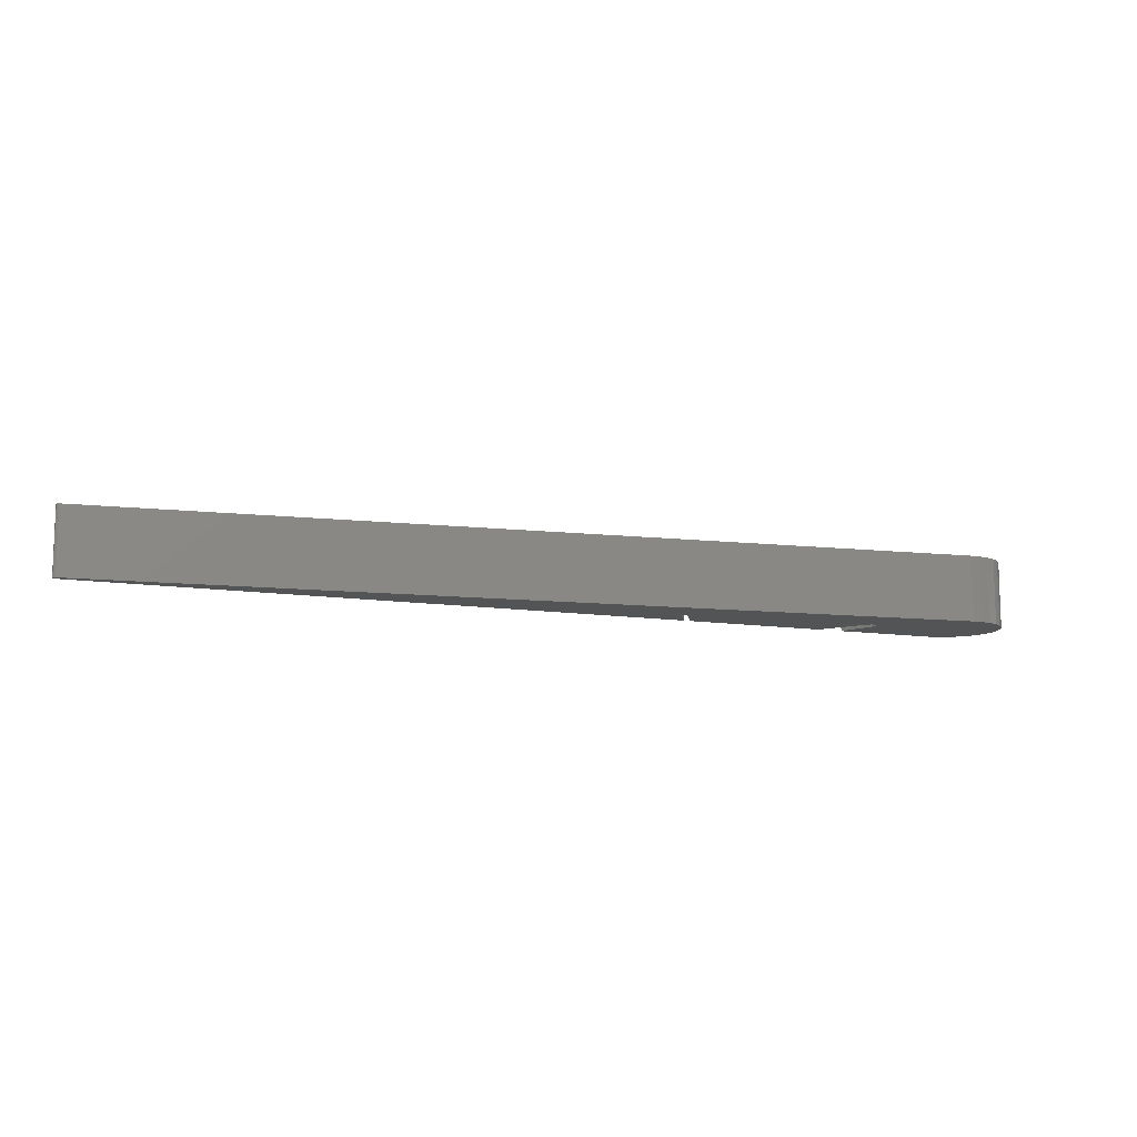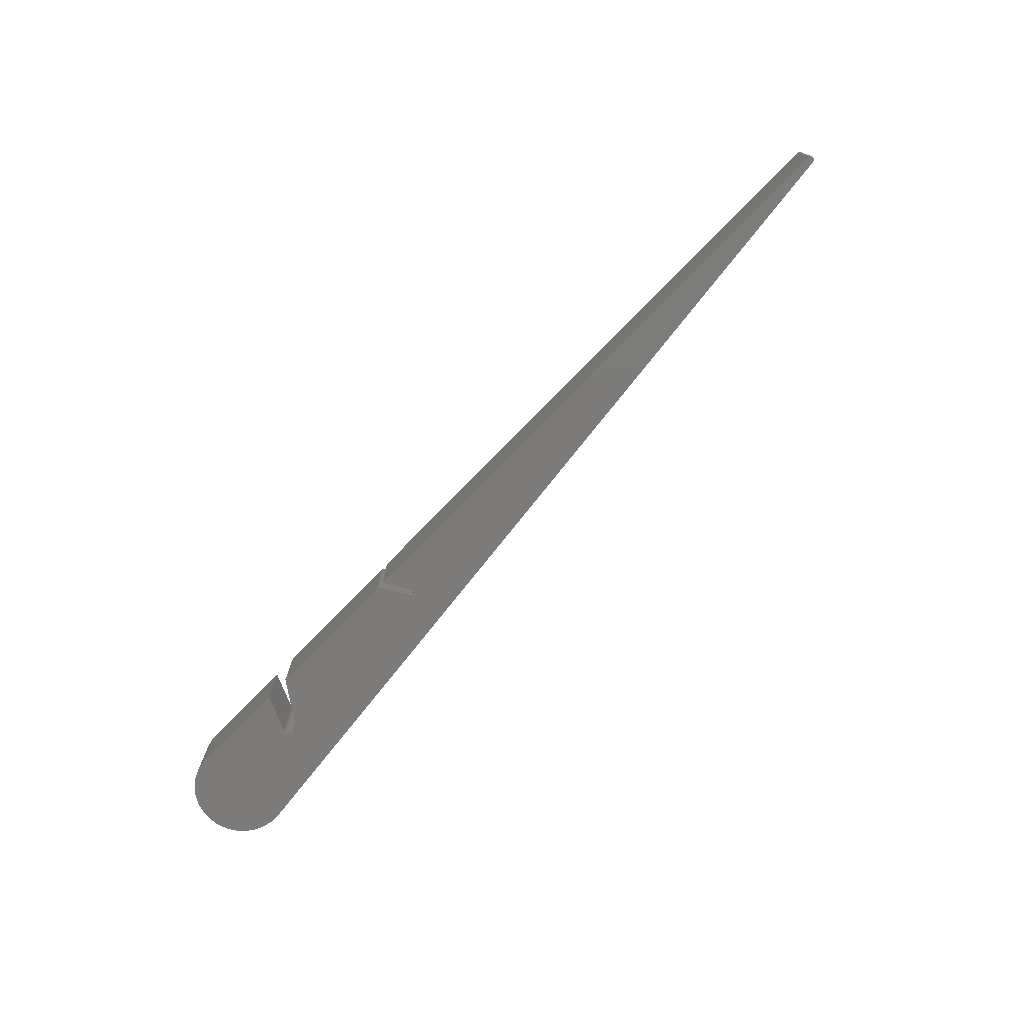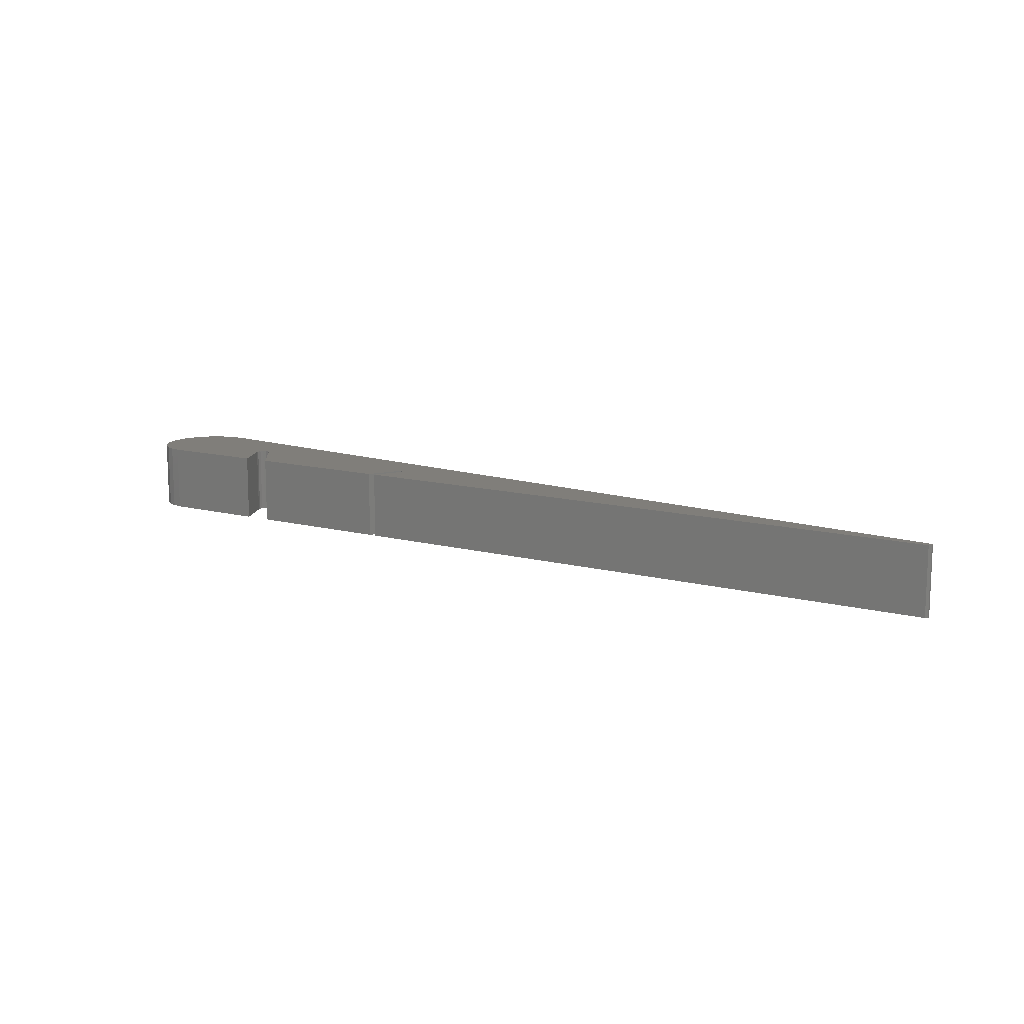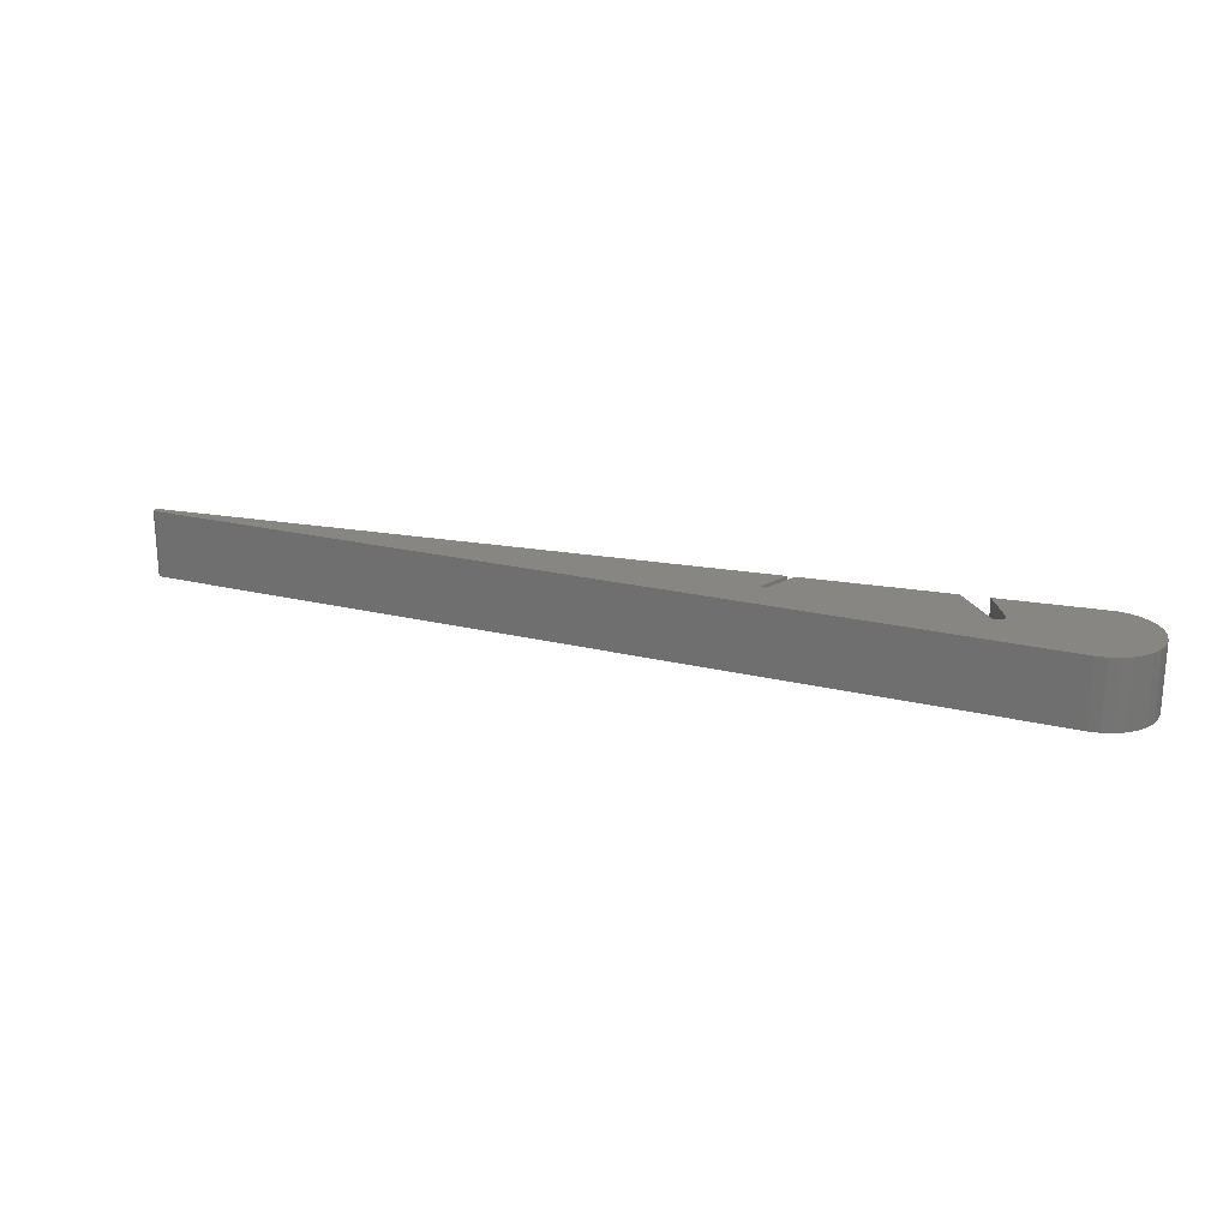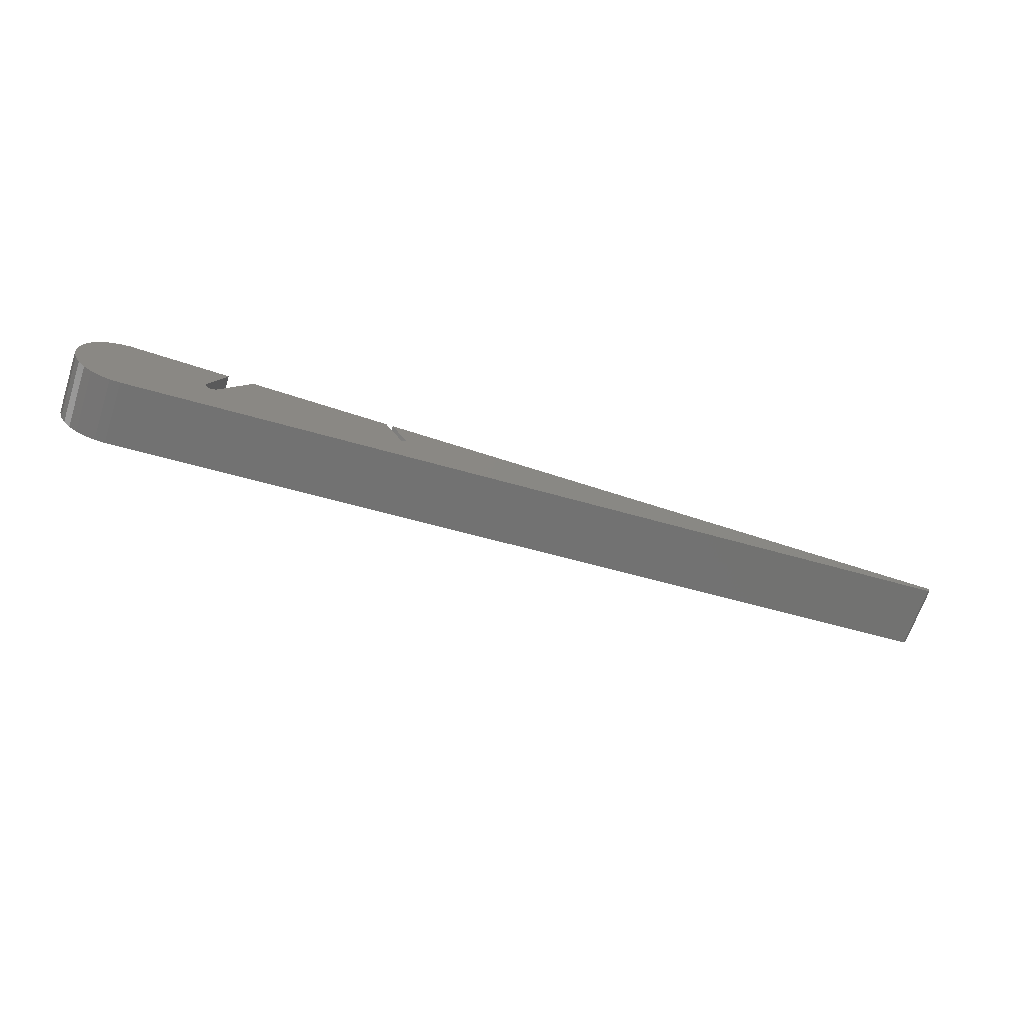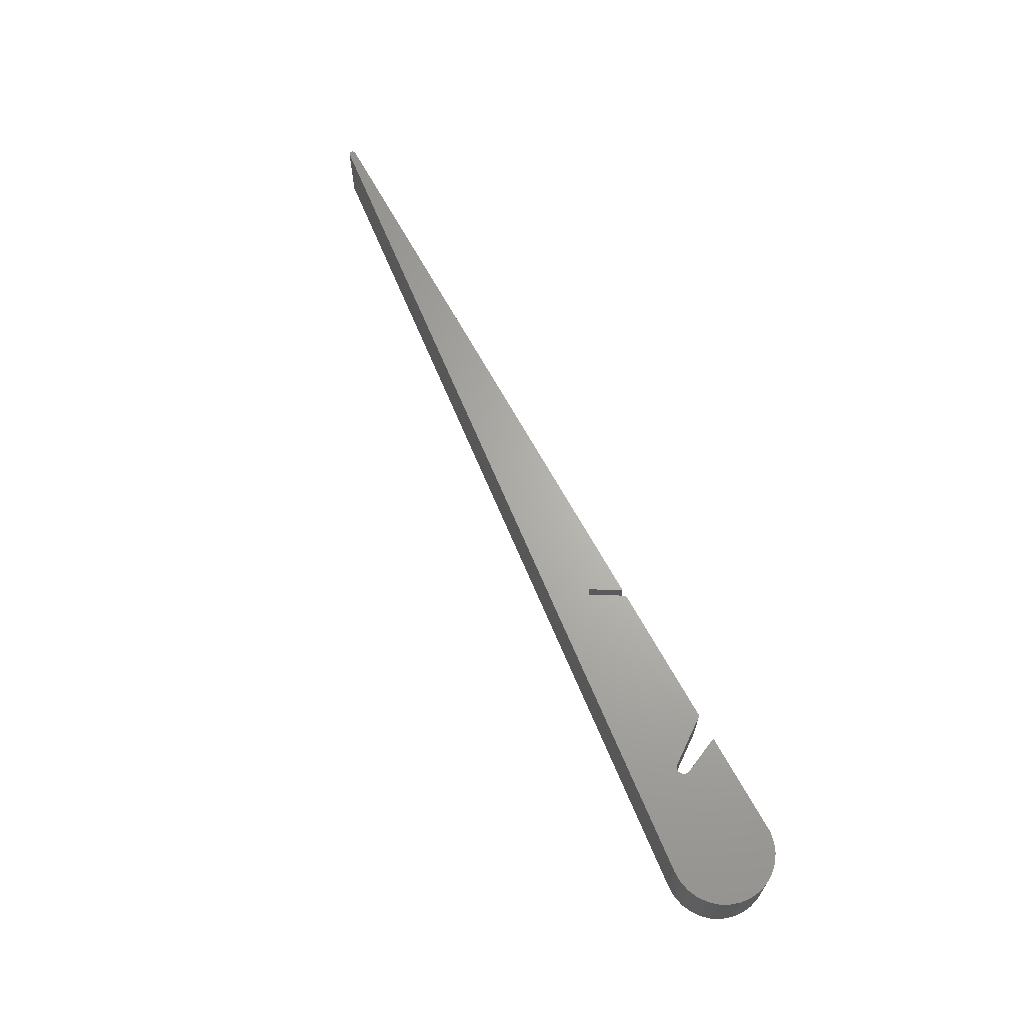
<metadata>
{"format":"stl","ext":"stl","renderer":"f3d","projection":"perspective","resolution":1024,"background":"white","views":[{"elev":-11.2,"azim":-21.4,"up":"+Z"},{"elev":-74.8,"azim":-134.5,"up":"+Z"},{"elev":12.3,"azim":-148.0,"up":"+Z"},{"elev":22.8,"azim":16.2,"up":"+Z"},{"elev":-65.8,"azim":161.7,"up":"+Y"},{"elev":65.7,"azim":61.3,"up":"+Z"}]}
</metadata>
<code>
# stl→obj: 75 verts, 146 faces
v -0.1113 -0.4875 10
v 131.7 -14.96 9.537e-07
v 131.7 -14.96 10
v -0.1113 -0.4875 1.082e-16
v 134.8 -0.3671 8.151e-17
v 133.3 -0.04109 10
v 134.8 -0.3671 10
v 133.3 -0.04109 9.123e-18
v 137.5 -13.07 9.537e-07
v 136.2 -14 9.537e-07
v 139.8 -9.059 2.012e-15
v 117.6 0.02096 6.08
v 117.6 0.02096 10
v 117.6 0.02096 -4.655e-18
v 91.15 0.1259 -2.795e-17
v -0.1113 0.4875 10
v 91.15 0.1259 10
v -0.1113 0.4875 -1.082e-16
v 113.7 0.03656 -8.118e-18
v 92.19 0.1218 10
v 113.7 0.03656 10
v 92.19 0.1218 -2.704e-17
v 119.9 -5.025 10
v 139.8 -5.941 10
v 119.8 -4.875 10
v 88.99 -3.605 10
v 90.01 -3.652 10
v 117.2 -4.903 10
v 133.3 -14.96 10
v 133.3 -14.96 9.537e-07
v 125.2 -9.059 2.012e-15
v 120.2 -6.429 1.427e-15
v 120.2 -5.96 1.323e-15
v 119.9 -6.799 1.51e-15
v 119.4 -6.987 1.551e-15
v 118.9 -6.949 1.543e-15
v 89.39 -4.72 1.048e-15
v 118.5 -6.693 1.486e-15
v 88.61 -4.27 9.482e-16
v 139.8 -5.941 1.319e-15
v 140 -7.5 1.665e-15
v 139.4 -4.449 9.88e-16
v 138.6 -3.092 6.865e-16
v 137.5 -1.926 4.277e-16
v 136.2 -1.005 2.231e-16
v 120.2 -5.939 1.319e-15
v 120.1 -5.5 1.221e-15
v -0.4505 -0.2169 4.817e-17
v -0.4505 0.2169 -4.817e-17
v -0.4505 -0.2169 10
v 139.8 -9.059 10
v 134.8 -14.63 9.537e-07
v -0.4505 0.2169 10
v 88.61 -4.27 10
v 140 -7.5 10
v 139.4 -10.55 10
v 138.6 -11.91 10
v 137.5 -13.07 10
v 136.2 -14 10
v 134.8 -14.63 10
v 120.2 -5.96 10
v 120.1 -5.521 10
v 120.1 -5.5 10
v 120.2 -6.429 10
v 119.9 -6.799 10
v 119.4 -6.987 10
v 118.9 -6.949 10
v 89.39 -4.72 10
v 118.5 -6.693 10
v 138.6 -3.092 10
v 137.5 -1.926 10
v 139.4 -4.449 10
v 138.6 -11.91 9.537e-07
v 136.2 -1.005 10
v 139.4 -10.55 9.537e-07
f 1 2 3
f 2 1 4
f 5 6 7
f 6 5 8
f 9 10 11
f 6 12 13
f 8 12 6
f 12 8 14
f 15 16 17
f 16 15 18
f 19 20 21
f 20 19 22
f 6 23 24
f 6 25 23
f 25 6 13
f 17 16 26
f 27 21 20
f 21 27 28
f 2 29 3
f 29 2 30
f 7 6 24
f 31 32 33
f 31 34 32
f 31 35 34
f 31 36 35
f 37 19 38
f 37 38 36
f 37 36 31
f 19 37 22
f 37 4 39
f 4 37 31
f 11 40 41
f 11 42 40
f 11 43 42
f 11 44 43
f 11 45 44
f 11 5 45
f 11 8 5
f 31 8 11
f 46 31 33
f 47 31 46
f 31 47 8
f 8 47 14
f 18 39 4
f 39 18 15
f 48 18 4
f 18 48 49
f 50 4 1
f 4 50 48
f 51 11 41
f 52 30 11
f 2 11 30
f 11 2 31
f 2 4 31
f 16 49 53
f 49 16 18
f 26 16 54
f 24 51 55
f 24 56 51
f 24 57 56
f 24 58 57
f 24 59 58
f 24 60 59
f 24 29 60
f 24 3 29
f 24 61 3
f 24 62 61
f 24 63 62
f 63 24 23
f 64 3 61
f 65 3 64
f 66 3 65
f 67 3 66
f 68 28 27
f 28 68 69
f 69 68 67
f 67 68 3
f 1 54 16
f 54 1 68
f 68 1 3
f 53 1 16
f 1 53 50
f 70 71 24
f 72 43 70
f 43 72 42
f 48 53 49
f 53 48 50
f 10 52 11
f 10 58 59
f 58 10 9
f 58 73 57
f 73 58 9
f 44 74 71
f 74 44 45
f 45 7 74
f 7 45 5
f 74 7 24
f 72 70 24
f 70 44 71
f 44 70 43
f 55 51 41
f 52 59 60
f 59 52 10
f 30 60 29
f 60 30 52
f 73 9 11
f 71 74 24
f 24 42 72
f 42 24 40
f 41 40 55
f 55 40 24
f 57 75 56
f 75 57 73
f 56 11 51
f 11 56 75
f 75 73 11
f 26 15 17
f 39 26 54
f 26 39 15
f 37 54 68
f 54 37 39
f 22 27 20
f 37 27 22
f 27 37 68
f 35 67 66
f 67 35 36
f 36 69 67
f 69 36 38
f 25 13 12
f 47 12 14
f 12 47 25
f 25 47 23
f 23 47 63
f 61 46 33
f 46 61 62
f 32 61 33
f 61 32 64
f 28 19 21
f 38 28 69
f 28 38 19
f 65 35 66
f 35 65 34
f 47 62 63
f 62 47 46
f 34 64 32
f 64 34 65

</code>
